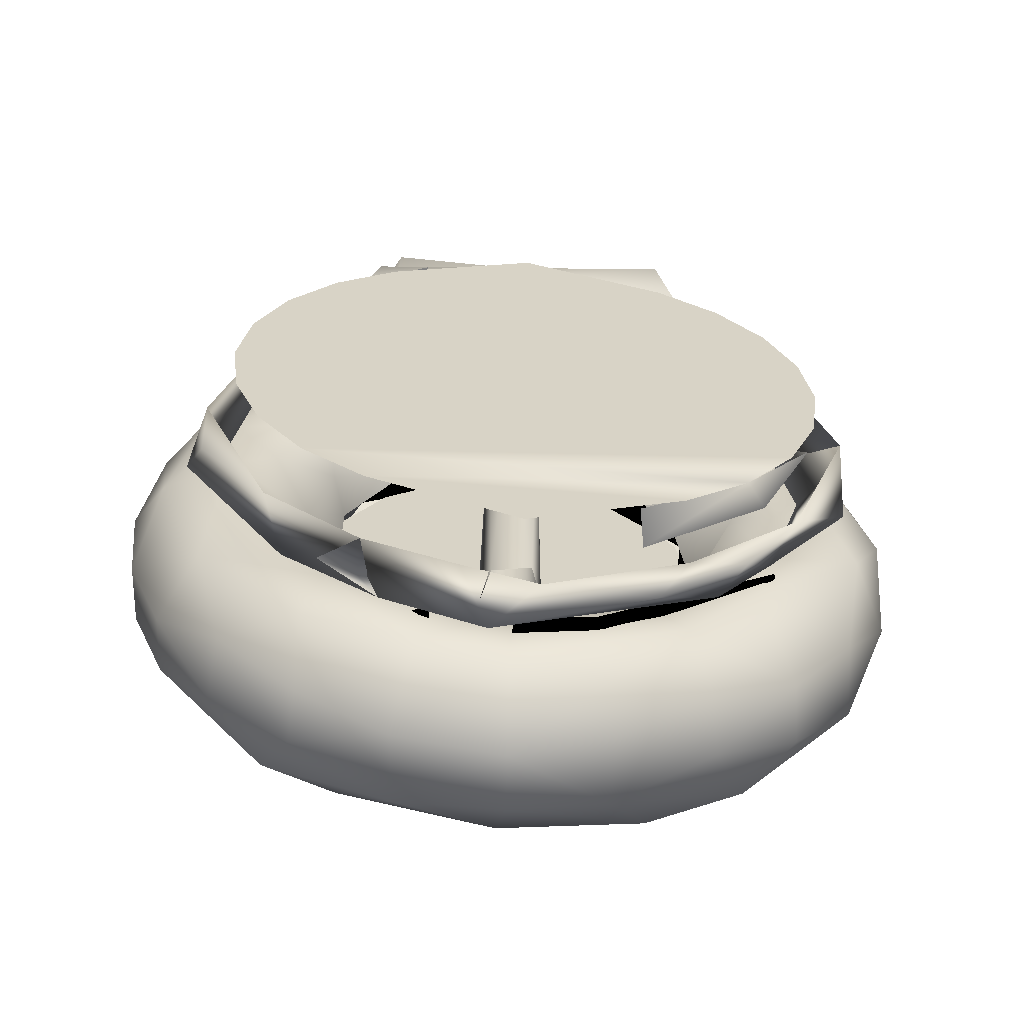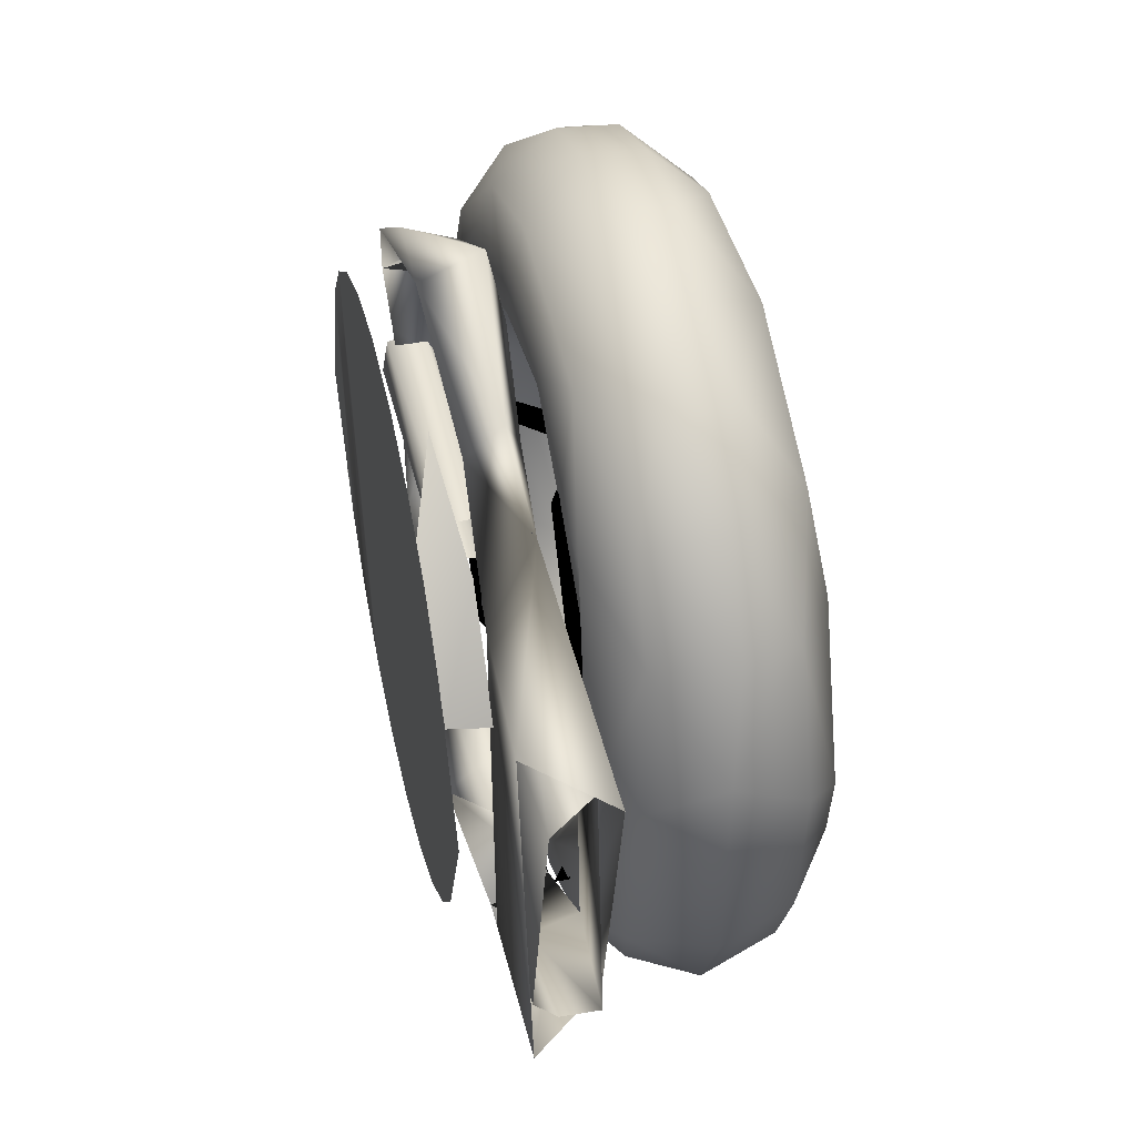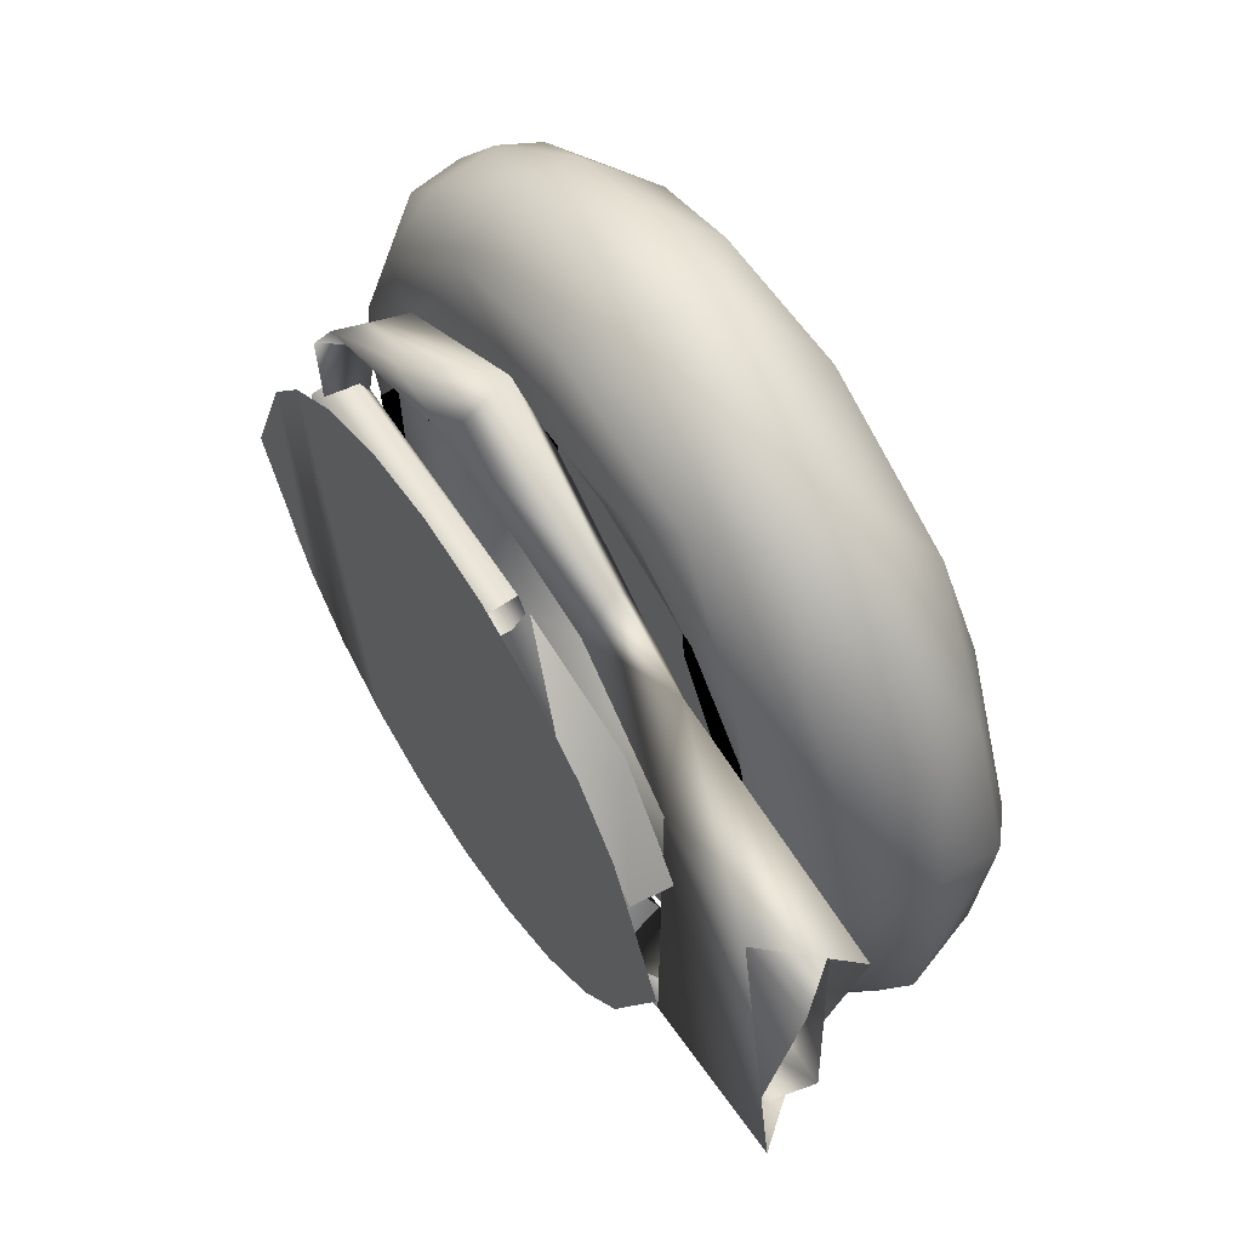
<metadata>
{"format":"obj","ext":"obj","renderer":"f3d","projection":"perspective","resolution":1024,"background":"white","views":[{"elev":-69.1,"azim":85.3,"up":"+Y"},{"elev":45.3,"azim":160.3,"up":"+Z"},{"elev":60.7,"azim":140.3,"up":"+Z"}]}
</metadata>
<code>
v 0.0629 -0.06756 -0.01735
v 0.05966 -0.06707 -0.01536
v 0.06143 -0.06399 -0.01962
v 0.06105 -0.07147 -0.01013
v 0.06103 -0.07168 -0.008206
v 0.06235 -0.07366 -0.000724
v 0.0585 -0.07408 0.003205
v 0.0634 -0.06939 -0.01253
v 0.06126 -0.04837 -0.02382
v 0.06425 -0.06063 -0.02197
v 0.06705 -0.04817 -0.02695
v 0.06136 -0.05067 -0.02767
v 0.06428 -0.04904 -0.02593
v 0.06484 -0.03869 -0.02454
v 0.06307 -0.03252 -0.02118
v 0.06819 -0.03225 -0.02301
v 0.068 -0.02324 -0.01561
v 0.07008 -0.02449 -0.01529
v 0.07006 -0.02063 -0.01196
v 0.06402 -0.02228 -0.01336
v 0.06503 -0.02583 -0.01841
v 0.06507 -0.01457 -0.01248
v 0.06906 -0.01302 -0.01233
v 0.06554 -0.009508 0.0144
v 0.07122 -0.01253 -0.009014
v 0.07089 -0.009519 0.01378
v 0.063 -0.07241 0.005827
v 0.05935 -0.0719 0.001651
v 0.05873 -0.07023 0.01204
v 0.06048 -0.07003 0.01379
v 0.06394 -0.07088 0.01373
v 0.05939 -0.06445 0.02035
v 0.06034 -0.06483 0.01986
v 0.06521 -0.06583 0.02188
v 0.06259 -0.06016 0.02407
v 0.06563 -0.05779 0.02789
v 0.06161 -0.05206 0.02717
v 0.06142 -0.04559 0.0271
v 0.06387 -0.04488 0.02823
v 0.06128 -0.05053 0.02999
v 0.06674 -0.05033 0.02842
v 0.06829 -0.03483 0.02501
v 0.07018 -0.02436 0.01833
v 0.07043 -0.01948 0.01405
v 0.06803 -0.02308 0.01731
v 0.06394 -0.03505 0.02506
v 0.06497 -0.03527 0.02681
v 0.06494 -0.0288 0.0217
v 0.06436 -0.02261 0.01567
v 0.0665 -0.01215 0.01358
v 0.06614 -0.01147 -0.01074
v 0.07122 -0.01514 0.01562
v 0.07194 -0.01025 -0.01241
v 0.06793 -0.07432 0.001142
v 0.06852 -0.06914 -0.01163
v 0.06852 -0.06914 0.01382
v 0.06897 -0.06513 -0.0169
v 0.06897 -0.06513 0.01909
v 0.06957 -0.05989 -0.02094
v 0.06957 -0.05989 0.02314
v 0.07027 -0.05379 -0.02349
v 0.07027 -0.05379 0.02568
v 0.07101 -0.04725 -0.02435
v 0.07101 -0.04725 0.02655
v 0.07176 -0.0407 -0.02349
v 0.07176 -0.0407 0.02568
v 0.07245 -0.0346 -0.02094
v 0.07245 -0.0346 0.02314
v 0.07305 -0.02937 -0.0169
v 0.07305 -0.02937 0.01909
v 0.07351 -0.02535 -0.01163
v 0.07351 -0.02535 0.01382
v 0.0741 -0.02017 0.001049
v 0.06971 -0.03825 0.02511
v 0.0696 -0.02897 0.01909
v 0.07275 -0.03198 0.02111
v 0.07028 -0.02297 0.01012
v 0.07372 -0.02349 0.01071
v 0.06829 -0.07113 -0.007926
v 0.06485 -0.07061 -0.008515
v 0.06582 -0.06211 -0.01892
v 0.06887 -0.05585 -0.02292
v 0.06532 -0.05002 0.00374
v 0.06322 -0.07373 0.003336
v 0.06649 -0.05016 0.002373
v 0.06376 -0.07379 0.000212
v 0.06241 -0.04969 0.00392
v 0.06 -0.07336 0.004143
v 0.06615 -0.05012 -0.000183
v 0.0589 -0.07324 0.001725
v 0.06107 -0.07349 -0.000737
v 0.06188 -0.04963 0.000807
v 0.06314 -0.04977 -0.000569
v 0.05968 -0.07333 0.000101
v 0.04698 -0.04208 -0.01713
v 0.04622 -0.03451 -0.0161
v 0.04365 -0.04702 -0.02065
v 0.04444 -0.03489 -0.02118
v 0.05107 -0.03839 -0.01448
v 0.05086 -0.04493 -0.01543
v 0.04372 -0.05644 -0.01473
v 0.04802 -0.05134 -0.01512
v 0.04206 -0.06402 -0.007062
v 0.04673 -0.02654 -0.009238
v 0.05168 -0.03302 -0.01068
v 0.05478 -0.03702 -0.01378
v 0.0485 -0.05963 -0.007374
v 0.04215 -0.05323 -0.02361
v 0.0562 -0.03025 -0.006219
v 0.04266 -0.05879 -0.02423
v 0.05329 -0.04971 -0.01536
v 0.04529 -0.03476 -0.02741
v 0.04404 -0.04396 -0.02864
v 0.04564 -0.02296 -0.01532
v 0.05214 -0.02806 -0.000413
v 0.05486 -0.02839 -0.000153
v 0.05293 -0.05891 -0.009236
v 0.04553 -0.05343 -0.03046
v 0.05849 -0.04548 -0.01875
v 0.04724 -0.02362 0.001199
v 0.04673 -0.02654 0.01163
v 0.04475 -0.06228 0.001202
v 0.04844 -0.06148 0.004549
v 0.04118 -0.06385 -0.01874
v 0.05717 -0.05765 -0.01441
v 0.05132 -0.03614 -0.03165
v 0.05033 -0.04489 -0.03281
v 0.0501 -0.02811 -0.02763
v 0.04758 -0.0226 -0.02064
v 0.04735 -0.01843 -0.01379
v 0.04669 -0.01618 -0.003087
v 0.04657 -0.02302 0.001253
v 0.06025 -0.03372 -0.01474
v 0.06195 -0.03413 -0.0196
v 0.05017 -0.06104 -0.001981
v 0.0488 -0.05828 0.01154
v 0.04251 -0.06428 0.001607
v 0.04041 -0.07316 0.001213
v 0.04 -0.07077 0.000868
v 0.04385 -0.07055 -0.01889
v 0.04762 -0.06199 -0.02837
v 0.06009 -0.0485 -0.02238
v 0.05376 -0.02079 -0.02347
v 0.05214 -0.02806 0.002811
v 0.05554 -0.02868 0.004549
v 0.06097 -0.02743 -0.006488
v 0.05958 -0.04971 -0.02722
v 0.05531 -0.06397 -1.7e-05
v 0.05171 -0.06229 0.001199
v 0.04177 -0.07301 -0.01089
v 0.05936 -0.0568 -0.02054
v 0.05212 -0.05401 -0.03186
v 0.04989 -0.01651 -0.01505
v 0.04698 -0.01502 0.00354
v 0.04594 -0.02108 0.01673
v 0.04697 -0.04469 0.01979
v 0.05144 -0.03368 0.0142
v 0.05517 -0.03188 0.01154
v 0.06212 -0.02432 0.001199
v 0.0612 -0.03747 -0.0269
v 0.05187 -0.06086 0.0077
v 0.04594 -0.0536 0.0165
v 0.04137 -0.06249 0.01418
v 0.04075 -0.0698 0.01443
v 0.05896 -0.06365 -0.01934
v 0.05629 -0.03681 -0.03129
v 0.05654 -0.04535 -0.03215
v 0.05635 -0.02817 -0.02837
v 0.05026 -0.01329 -0.007213
v 0.06057 -0.02782 0.008767
v 0.05883 -0.02731 0.001199
v 0.06388 -0.02023 -0.004113
v 0.05719 -0.06759 0.001199
v 0.05747 -0.06419 -0.009248
v 0.05791 -0.07001 -0.01288
v 0.04811 -0.069 -0.023
v 0.05388 -0.06205 -0.02763
v 0.05847 -0.05438 -0.02873
v 0.05033 -0.01222 0.006186
v 0.05086 -0.04493 0.01783
v 0.05328 -0.0388 0.01663
v 0.06175 -0.02922 -0.02355
v 0.05677 -0.0643 0.008885
v 0.0419 -0.05804 0.02643
v 0.04366 -0.07594 0.009667
v 0.04555 -0.07712 -0.007527
v 0.05654 -0.01541 -0.01617
v 0.0465 -0.02467 0.02432
v 0.04461 -0.03433 0.02159
v 0.04293 -0.05135 0.02221
v 0.05706 -0.03882 0.01778
v 0.06403 -0.02073 0.001584
v 0.06243 -0.02465 0.006953
v 0.05987 -0.02285 -0.02178
v 0.05749 -0.05801 0.01713
v 0.04297 -0.07005 0.02074
v 0.04487 -0.07805 0.000672
v 0.0492 -0.07453 -0.01588
v 0.0531 -0.0689 -0.02234
v 0.05673 -0.01199 -0.007988
v 0.05724 -0.01079 0.000937
v 0.05661 -0.01188 0.01018
v 0.04989 -0.01651 0.01745
v 0.04479 -0.03768 0.03032
v 0.04279 -0.04932 0.02721
v 0.0525 -0.05309 0.01645
v 0.06057 -0.03442 0.0186
v 0.0622 -0.01717 -0.01094
v 0.05687 -0.07526 0.001389
v 0.05408 -0.07365 -0.01505
v 0.05477 -0.01563 0.01827
v 0.05376 -0.02079 0.02586
v 0.06257 -0.0307 0.02244
v 0.06244 -0.01517 0.005872
v 0.05717 -0.07394 0.008781
v 0.05846 -0.06592 0.01683
v 0.05712 -0.0489 0.01932
v 0.05065 -0.07818 0.01026
v 0.05163 -0.07774 -0.007508
v 0.05549 -0.07551 -0.006796
v 0.04444 -0.04884 0.03206
v 0.06082 -0.04745 0.02651
v 0.04676 -0.06141 0.03033
v 0.0475 -0.0744 0.01831
v 0.05026 -0.07943 0.001045
v 0.0501 -0.02811 0.03003
v 0.06076 -0.01815 0.01722
v 0.04768 -0.05335 0.03369
v 0.04811 -0.069 0.0254
v 0.04867 -0.0447 0.03484
v 0.06003 -0.04302 0.02287
v 0.0628 -0.02631 0.02115
v 0.05699 -0.07075 0.01813
v 0.05201 -0.0744 0.01802
v 0.05132 -0.03614 0.03405
v 0.06137 -0.03919 0.027
v 0.05987 -0.02285 0.02418
v 0.0536 -0.06918 0.02478
v 0.05635 -0.02816 0.03077
v 0.05629 -0.03681 0.03369
v 0.06047 -0.03402 0.02983
v 0.05867 -0.04948 0.03212
v 0.05737 -0.06097 0.02749
v 0.05265 -0.05401 0.03405
v 0.05172 -0.06216 0.03065
v 0.05365 -0.04527 0.03521
v 0.04971 -0.06506 0.001286
v 0.05065 -0.05686 0.01305
v 0.05065 -0.05686 -0.01066
v 0.0513 -0.05109 -0.01456
v 0.05132 -0.0509 0.01702
v 0.05199 -0.04508 0.01796
v 0.05199 -0.04508 -0.01557
v 0.05267 -0.03904 -0.01454
v 0.05265 -0.03928 0.01703
v 0.05333 -0.0333 -0.01066
v 0.05333 -0.0333 0.01305
v 0.05426 -0.0251 0.001286
v 0.04889 -0.07228 0.00115
v 0.04948 -0.06708 0.01398
v 0.04948 -0.06708 -0.01159
v 0.04994 -0.06304 0.01928
v 0.04998 -0.06267 -0.01729
v 0.05045 -0.0586 0.01031
v 0.05089 -0.05472 0.02462
v 0.05127 -0.0514 0.01655
v 0.05199 -0.04508 0.02677
v 0.05315 -0.03487 0.01523
v 0.05309 -0.03544 0.02462
v 0.05403 -0.02711 0.01928
v 0.05382 -0.02899 0.005538
v 0.05077 -0.05572 -0.02226
v 0.05092 -0.05448 -0.0133
v 0.05199 -0.04508 -0.02437
v 0.05309 -0.03544 -0.02223
v 0.0527 -0.03885 -0.01502
v 0.05363 -0.03065 -0.007184
v 0.05403 -0.02711 -0.01688
v 0.05385 -0.02871 -0.000971
v 0.05449 -0.02307 -0.01159
v 0.05452 -0.02283 0.01363
v 0.06428 -0.02141 0.006176
v 0.05478 -0.02053 0.007803
v 0.05484 -0.02054 -0.005421
v 0.06325 -0.03046 -0.01987
v 0.05343 -0.03238 -0.02095
v 0.05274 -0.0385 -0.0235
v 0.05205 -0.04509 -0.02437
v 0.05124 -0.05165 -0.0235
v 0.05973 -0.06134 -0.02054
v 0.05054 -0.05778 -0.02095
v 0.04994 -0.06304 -0.01688
v 0.05866 -0.0707 -0.00542
v 0.04919 -0.06962 -0.00542
v 0.05856 -0.07156 0.001189
v 0.04909 -0.07048 0.001189
v 0.04919 -0.06962 0.007817
v 0.05867 -0.07068 0.007891
v 0.05 -0.06305 0.01928
v 0.05205 -0.04509 0.02677
v 0.05274 -0.0385 0.0259
v 0.06321 -0.03078 0.02266
v 0.05343 -0.03238 0.02334
v 0.05449 -0.02307 0.01398
f 2 1 4
f 3 1 2
f 8 3 2
f 1 8 4
f 1 10 8
f 3 8 10
f 4 6 7
f 28 6 5
f 5 2 7
f 4 7 2
f 5 7 28
f 5 8 2
f 5 6 8
f 4 8 6
f 10 9 3
f 12 3 9
f 9 10 13
f 3 10 1
f 12 11 10
f 3 12 10
f 10 11 13
f 13 14 9
f 12 15 11
f 12 9 15
f 9 14 15
f 13 11 14
f 11 15 16
f 11 16 14
f 15 21 16
f 14 16 15
f 16 18 17
f 21 15 20
f 21 20 22
f 16 17 20
f 16 20 15
f 16 21 18
f 18 43 19
f 18 19 17
f 43 44 19
f 18 21 53
f 20 17 51
f 22 53 21
f 51 17 23
f 17 19 23
f 20 51 49
f 20 24 22
f 19 25 23
f 19 44 25
f 43 18 53
f 44 26 25
f 6 28 27
f 6 27 7
f 29 7 31
f 7 29 28
f 28 29 30
f 27 30 31
f 28 30 27
f 7 27 31
f 31 34 32
f 29 31 32
f 30 29 33
f 32 33 29
f 32 34 36
f 33 35 31
f 30 33 31
f 33 32 35
f 32 36 40
f 32 37 35
f 32 38 37
f 32 40 38
f 35 37 41
f 31 35 34
f 35 41 34
f 34 41 36
f 37 39 41
f 38 39 37
f 38 46 39
f 38 40 47
f 36 41 40
f 39 42 41
f 39 46 42
f 41 42 47
f 40 41 47
f 44 43 45
f 46 38 47
f 46 47 48
f 42 48 43
f 43 48 45
f 48 47 42
f 46 48 42
f 49 48 24
f 49 45 48
f 49 24 20
f 48 52 24
f 48 42 43
f 48 43 52
f 49 51 50
f 49 50 45
f 45 50 26
f 45 26 44
f 43 53 52
f 54 55 56
f 56 55 57
f 56 57 58
f 58 57 59
f 58 59 60
f 60 59 61
f 60 61 62
f 62 61 63
f 62 63 64
f 64 63 65
f 64 65 66
f 66 65 67
f 66 67 68
f 68 67 69
f 68 69 70
f 70 69 71
f 70 71 72
f 72 71 73
f 76 75 74
f 75 78 77
f 78 75 76
f 57 80 81
f 80 57 79
f 57 81 82
f 84 85 86
f 85 84 83
f 83 84 88
f 89 86 85
f 88 87 83
f 86 89 91
f 90 87 88
f 87 90 92
f 93 91 89
f 92 90 94
f 91 93 94
f 92 94 93
f 96 97 95
f 99 96 95
f 95 97 102
f 100 95 102
f 98 97 96
f 99 105 96
f 95 100 99
f 102 101 107
f 102 97 101
f 97 98 108
f 104 96 105
f 101 103 107
f 108 101 97
f 98 113 108
f 96 104 98
f 105 115 104
f 119 106 111
f 112 113 98
f 114 98 104
f 104 115 120
f 103 122 107
f 101 108 103
f 118 108 113
f 98 114 112
f 121 132 144
f 133 106 119
f 124 103 108
f 124 108 110
f 108 118 110
f 119 111 125
f 126 127 112
f 113 112 127
f 129 112 114
f 104 120 114
f 157 121 144
f 119 142 134
f 163 136 137
f 123 137 136
f 139 122 103
f 139 103 124
f 117 135 148
f 111 117 125
f 127 118 113
f 151 142 119
f 112 128 126
f 112 129 128
f 130 129 114
f 131 114 120
f 121 157 189
f 109 106 146
f 133 146 106
f 119 134 133
f 134 142 160
f 174 125 117
f 140 124 110
f 110 118 141
f 119 125 151
f 143 128 129
f 153 129 130
f 114 131 130
f 131 132 154
f 142 147 160
f 163 162 136
f 137 138 163
f 124 150 139
f 117 148 174
f 124 140 150
f 110 141 140
f 125 174 151
f 165 151 174
f 118 127 152
f 166 167 126
f 127 126 167
f 168 126 128
f 143 129 153
f 169 153 131
f 130 131 153
f 154 132 155
f 121 155 132
f 157 156 189
f 116 109 159
f 146 159 109
f 172 146 134
f 133 134 146
f 163 138 164
f 139 150 138
f 140 141 176
f 152 141 118
f 142 151 147
f 178 147 151
f 167 152 127
f 126 168 166
f 128 143 168
f 153 187 143
f 131 154 169
f 156 157 180
f 145 171 170
f 182 134 160
f 147 167 160
f 183 173 161
f 149 161 173
f 156 162 190
f 162 163 190
f 186 150 140
f 176 198 140
f 174 175 165
f 151 165 178
f 141 152 177
f 152 167 178
f 178 167 147
f 160 167 166
f 169 200 153
f 187 153 200
f 154 179 169
f 155 121 189
f 189 156 190
f 181 158 191
f 145 170 158
f 192 193 171
f 170 171 193
f 146 172 159
f 134 182 172
f 148 173 174
f 180 162 156
f 190 163 184
f 184 163 164
f 164 138 185
f 138 150 197
f 186 197 150
f 198 186 140
f 177 199 141
f 176 141 199
f 178 177 152
f 182 160 168
f 166 168 160
f 194 168 143
f 179 201 169
f 200 169 201
f 179 154 203
f 155 203 154
f 189 188 155
f 207 158 170
f 208 172 182
f 174 173 175
f 173 209 175
f 183 216 173
f 206 195 161
f 183 161 195
f 184 205 190
f 185 196 164
f 138 197 185
f 176 199 198
f 178 165 177
f 199 177 165
f 182 168 194
f 143 187 194
f 201 179 202
f 203 155 188
f 188 189 204
f 190 205 189
f 206 181 217
f 191 158 207
f 170 193 213
f 182 194 208
f 216 215 173
f 173 215 209
f 196 184 164
f 197 186 225
f 219 186 198
f 210 198 199
f 165 175 199
f 210 199 175
f 187 208 194
f 211 202 203
f 179 203 202
f 212 203 188
f 189 205 204
f 191 217 181
f 207 170 213
f 192 232 193
f 213 193 232
f 214 172 208
f 175 209 220
f 195 216 183
f 206 217 195
f 205 184 221
f 224 196 185
f 218 185 225
f 197 225 185
f 186 219 225
f 198 210 219
f 175 220 210
f 200 208 187
f 203 212 211
f 212 188 226
f 226 188 204
f 217 191 231
f 191 207 231
f 192 172 214
f 216 233 215
f 217 222 195
f 204 205 221
f 184 196 223
f 229 196 224
f 185 218 224
f 220 219 210
f 214 208 201
f 200 201 208
f 204 235 226
f 214 227 192
f 232 192 227
f 209 225 220
f 219 220 225
f 216 195 222
f 228 221 223
f 184 223 221
f 196 229 223
f 224 218 234
f 202 214 201
f 211 227 202
f 226 239 212
f 235 204 230
f 221 230 204
f 213 236 207
f 236 231 207
f 233 216 243
f 215 218 209
f 225 209 218
f 217 231 222
f 230 221 228
f 245 223 229
f 229 224 238
f 234 238 224
f 202 227 214
f 212 237 211
f 227 211 237
f 239 226 235
f 231 236 222
f 213 232 241
f 232 227 237
f 243 216 222
f 234 218 233
f 215 233 218
f 244 228 245
f 223 245 228
f 229 238 245
f 237 212 239
f 235 240 239
f 230 246 235
f 236 213 241
f 237 241 232
f 222 242 243
f 238 233 243
f 233 238 234
f 246 230 244
f 228 244 230
f 241 237 239
f 240 235 246
f 241 242 236
f 222 236 242
f 243 245 238
f 240 241 239
f 242 244 243
f 245 243 244
f 241 240 242
f 246 242 240
f 244 242 246
f 247 248 249
f 249 248 251
f 249 251 250
f 250 251 252
f 250 252 253
f 253 252 255
f 253 255 254
f 254 255 256
f 256 255 257
f 256 257 258
f 259 260 261
f 261 260 262
f 261 262 263
f 263 262 264
f 264 262 265
f 264 265 266
f 266 265 267
f 266 267 252
f 252 267 269
f 252 269 268
f 268 269 270
f 268 270 271
f 271 270 279
f 272 273 274
f 274 273 276
f 274 276 275
f 275 276 277
f 275 277 278
f 278 277 279
f 278 279 270
f 278 270 281
f 278 281 280
f 280 284 285
f 285 278 280
f 286 278 285
f 287 286 285
f 288 287 285
f 289 288 290
f 291 289 290
f 292 291 290
f 292 290 261
f 293 261 290
f 293 294 261
f 294 293 295
f 294 295 296
f 297 298 260
f 299 260 298
f 301 300 302
f 303 301 302
f 304 302 282
f 302 304 270
f 302 270 303
f 282 283 304
f 280 281 278
f 281 270 278
f 270 279 278
f 279 277 278
f 278 277 275
f 277 276 275
f 275 276 274
f 276 273 274
f 274 273 272
f 279 270 271
f 271 270 268
f 270 269 268
f 268 269 252
f 269 267 252
f 252 267 266
f 267 265 266
f 266 265 264
f 265 262 264
f 264 262 263
f 263 262 261
f 262 260 261
f 261 260 259
f 285 284 280
f 280 278 285
f 285 278 286
f 285 286 287
f 285 287 288
f 290 288 289
f 290 289 291
f 290 291 292
f 261 290 292
f 290 261 293
f 296 295 294
f 295 293 294
f 261 294 293
f 260 298 297
f 298 260 299
f 302 300 301
f 302 301 303
f 303 270 302
f 270 304 302
f 282 302 304
f 304 283 282

</code>
